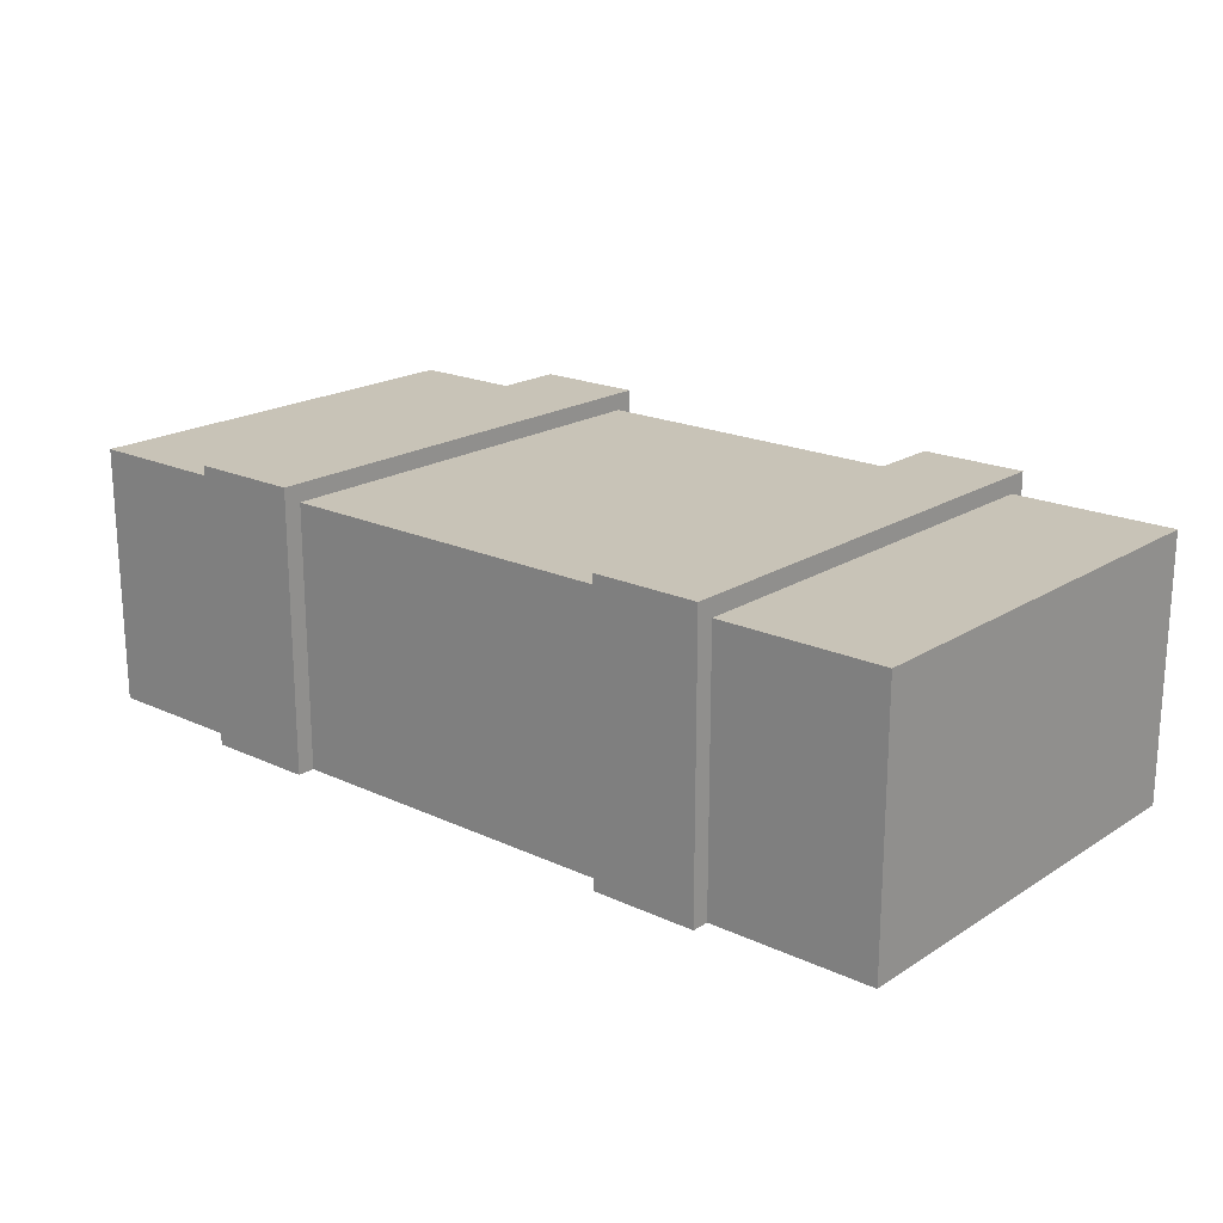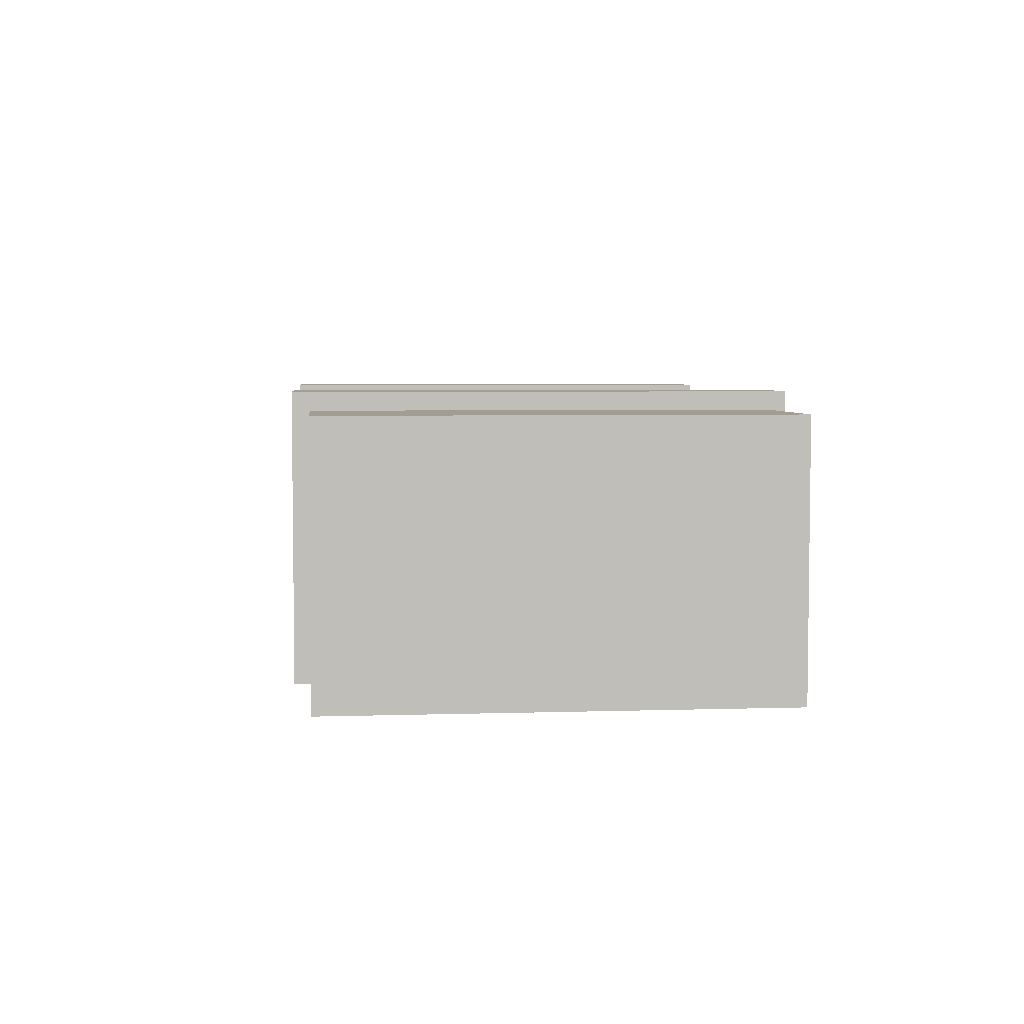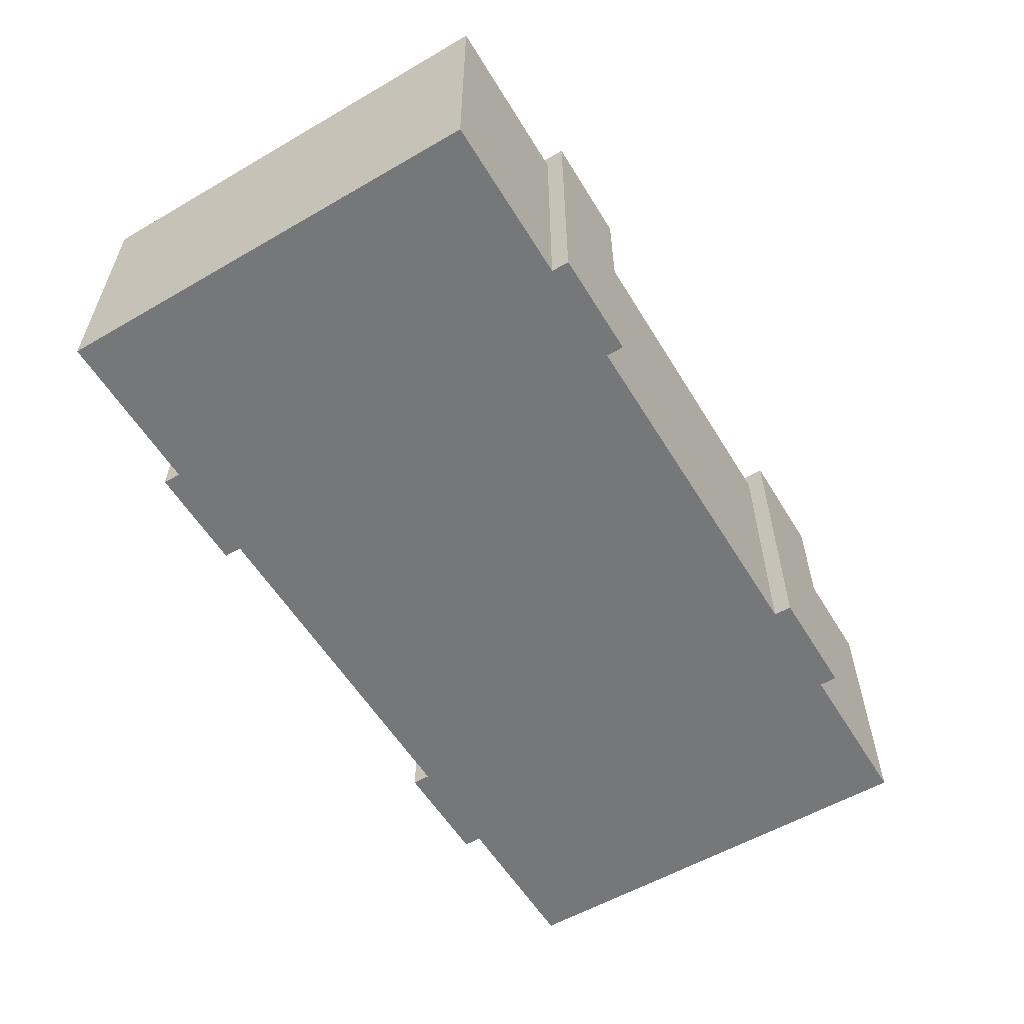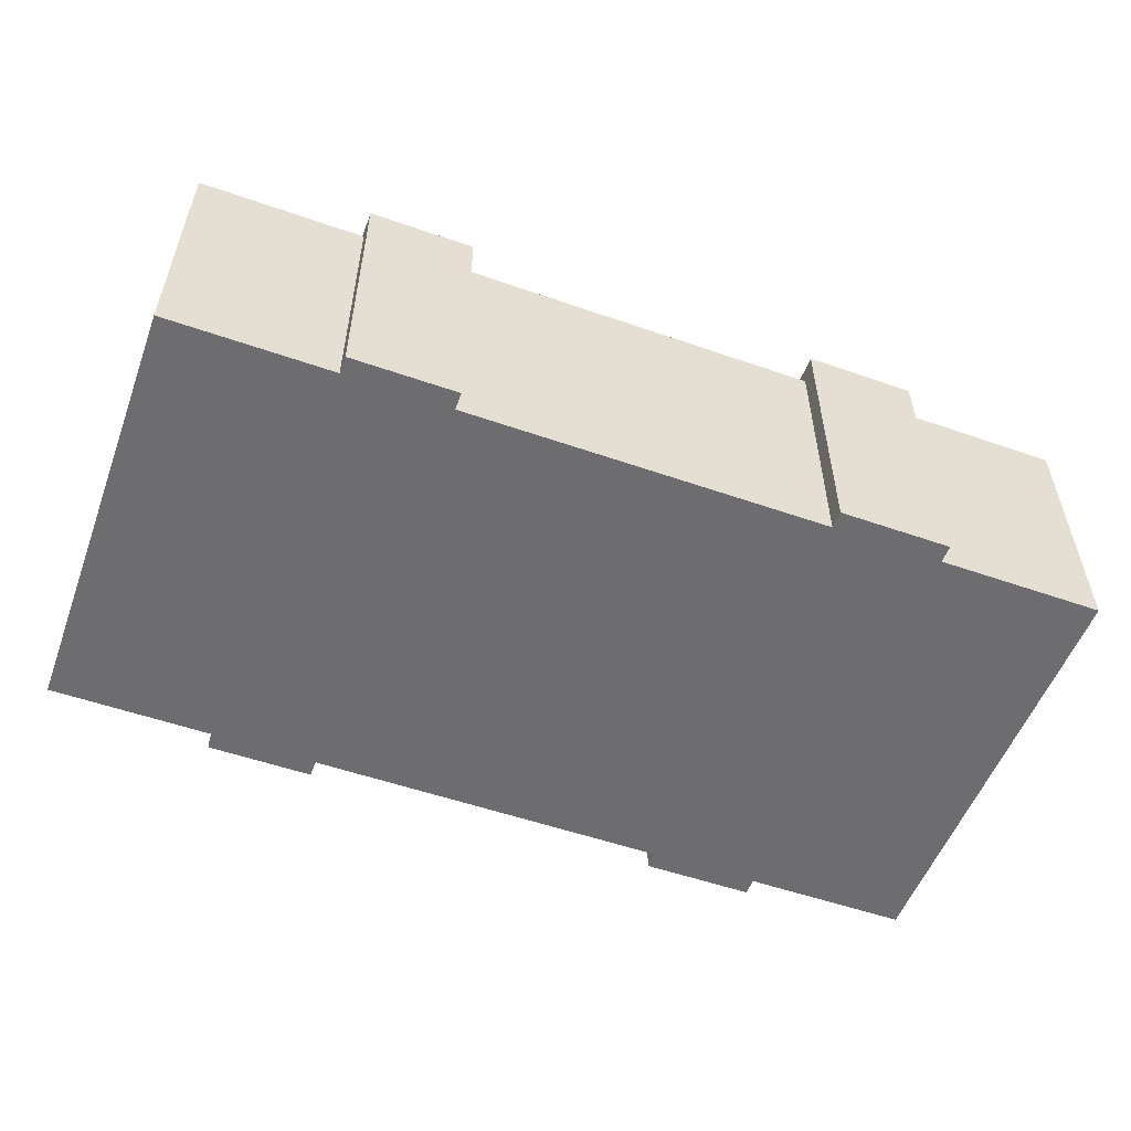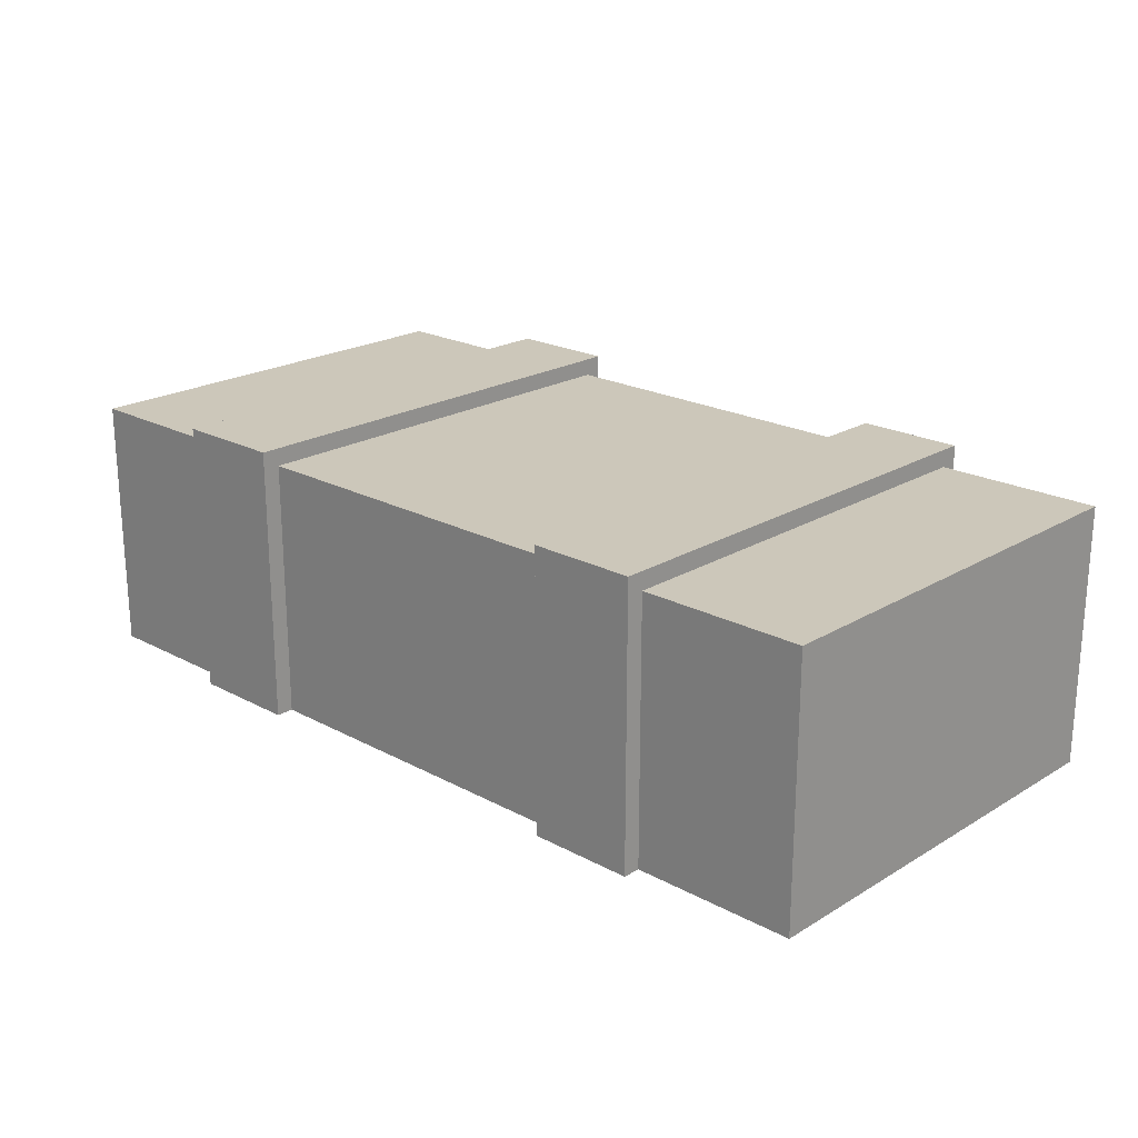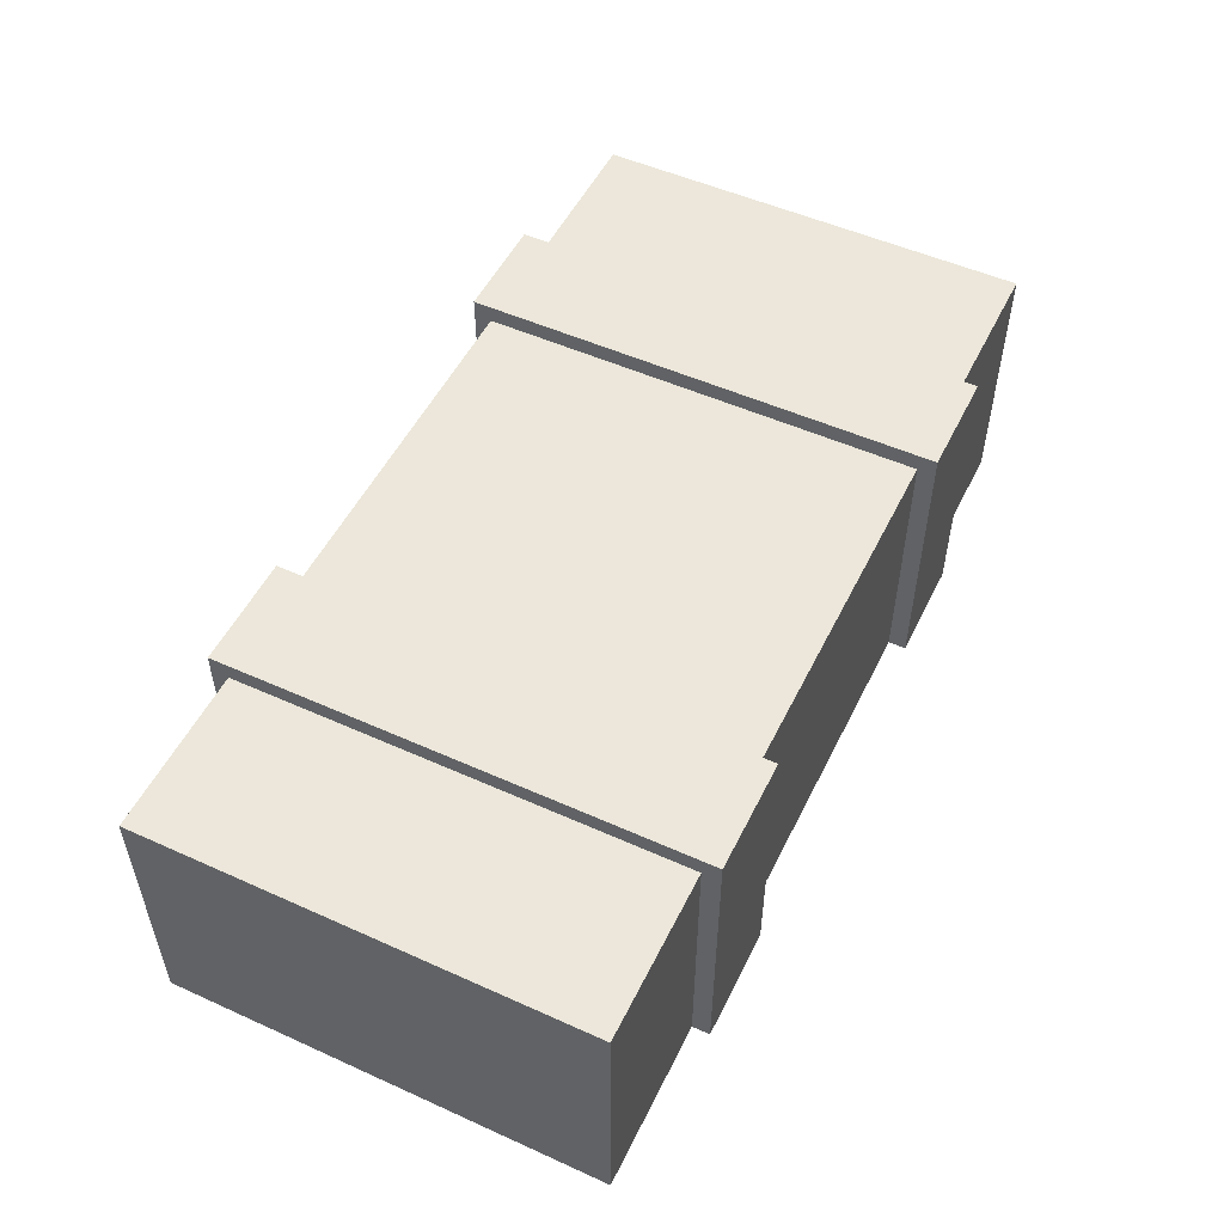
<metadata>
{"format":"obj","ext":"obj","renderer":"f3d","projection":"perspective","resolution":1024,"background":"white","views":[{"elev":19.6,"azim":-139.3,"up":"+Y"},{"elev":4.7,"azim":84.4,"up":"+Y"},{"elev":-57.1,"azim":-58.9,"up":"+Y"},{"elev":-54.1,"azim":-20.3,"up":"+Y"},{"elev":21.4,"azim":-136.6,"up":"+Y"},{"elev":52.0,"azim":115.9,"up":"+Y"}]}
</metadata>
<code>
g amobox_Cube.001
v -49.99 14.32 24.13
v -49.99 14.32 -24.13
v -49.99 -14.32 -24.13
v -49.99 -14.32 24.13
v 31.9 14.32 -24.13
v 49.99 14.32 -24.13
v 49.99 -14.32 -24.13
v 31.9 -14.32 -24.13
v 49.99 14.32 24.13
v 49.99 -14.32 24.13
v -31.91 14.32 24.13
v -31.91 -14.32 24.13
v 31.9 -14.32 24.13
v -31.91 14.32 -24.13
v -31.91 -14.32 -24.13
v -31.91 16.25 -26.07
v -20.29 16.25 -26.07
v -20.29 -14.32 -26.07
v -31.91 -14.32 -26.07
v 19.71 14.32 24.13
v -20.29 14.32 24.13
v -20.29 -14.32 24.13
v 19.71 -14.32 24.13
v -20.29 16.25 26.07
v -31.91 16.25 26.07
v -31.91 -14.32 26.07
v -20.29 -14.32 26.07
v -20.29 -14.32 -24.13
v 19.71 14.32 -24.13
v -20.29 14.32 -24.13
v 19.71 -14.32 -24.13
v 19.71 16.25 -26.07
v 31.9 16.25 -26.07
v 31.9 -14.32 -26.07
v 19.71 -14.32 -26.07
v 31.9 14.32 24.13
v 31.9 16.25 26.07
v 19.71 16.25 26.07
v 19.71 -14.32 26.07
v 31.9 -14.32 26.07
f 1 2 3 4
f 5 6 7 8
f 6 9 10 7
f 11 1 4 12
f 13 8 7 10
f 2 1 11 14
f 2 14 15 3
f 16 17 18 19
f 20 21 22 23
f 24 25 26 27
f 4 3 15 12
f 12 15 28 22
f 20 29 30 21
f 24 17 16 25
f 30 29 31 28
f 32 33 34 35
f 22 28 31 23
f 23 31 8 13
f 9 36 13 10
f 37 38 39 40
f 9 6 5 36
f 37 33 32 38
f 19 18 28 15
f 27 26 12 22
f 16 19 15 14
f 18 17 30 28
f 24 27 22 21
f 26 25 11 12
f 17 24 21 30
f 25 16 14 11
f 40 39 23 13
f 35 34 8 31
f 32 35 31 29
f 34 33 5 8
f 37 40 13 36
f 39 38 20 23
f 33 37 36 5
f 38 32 29 20

</code>
